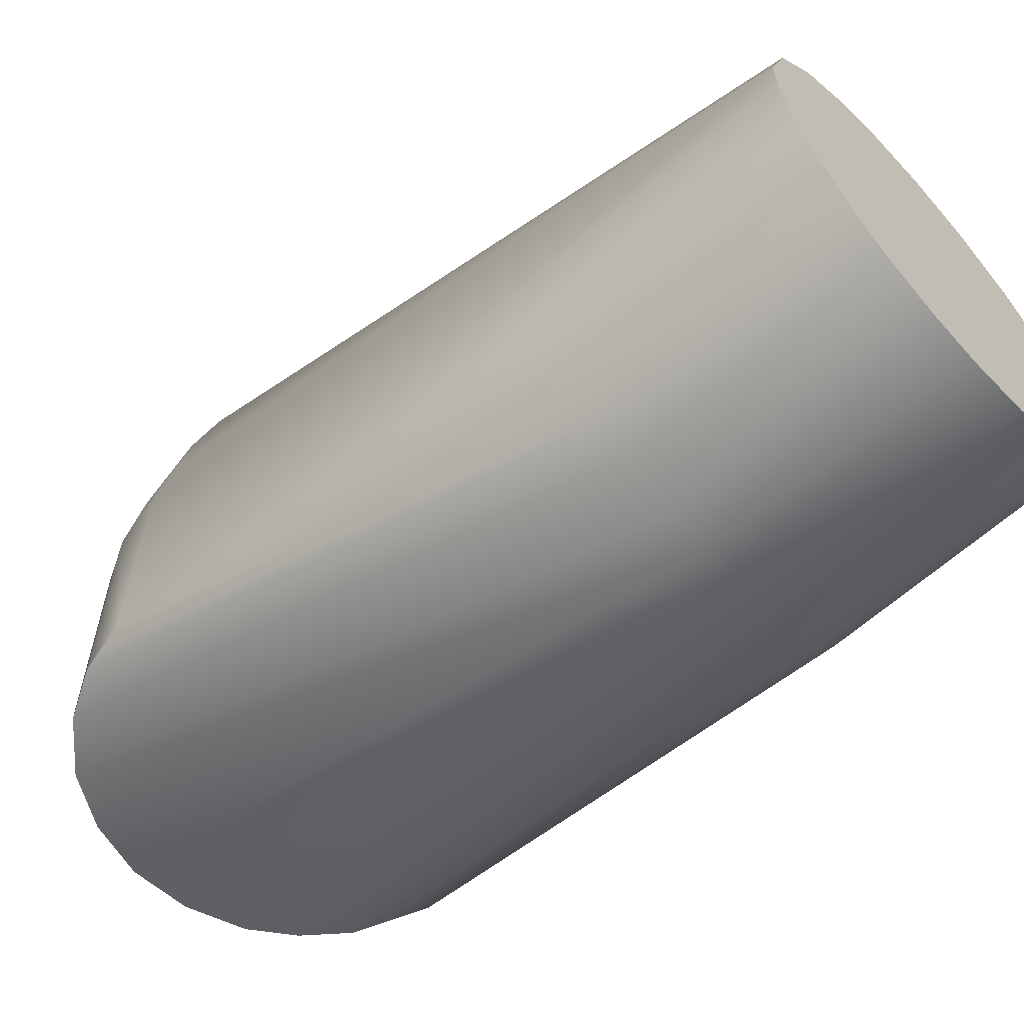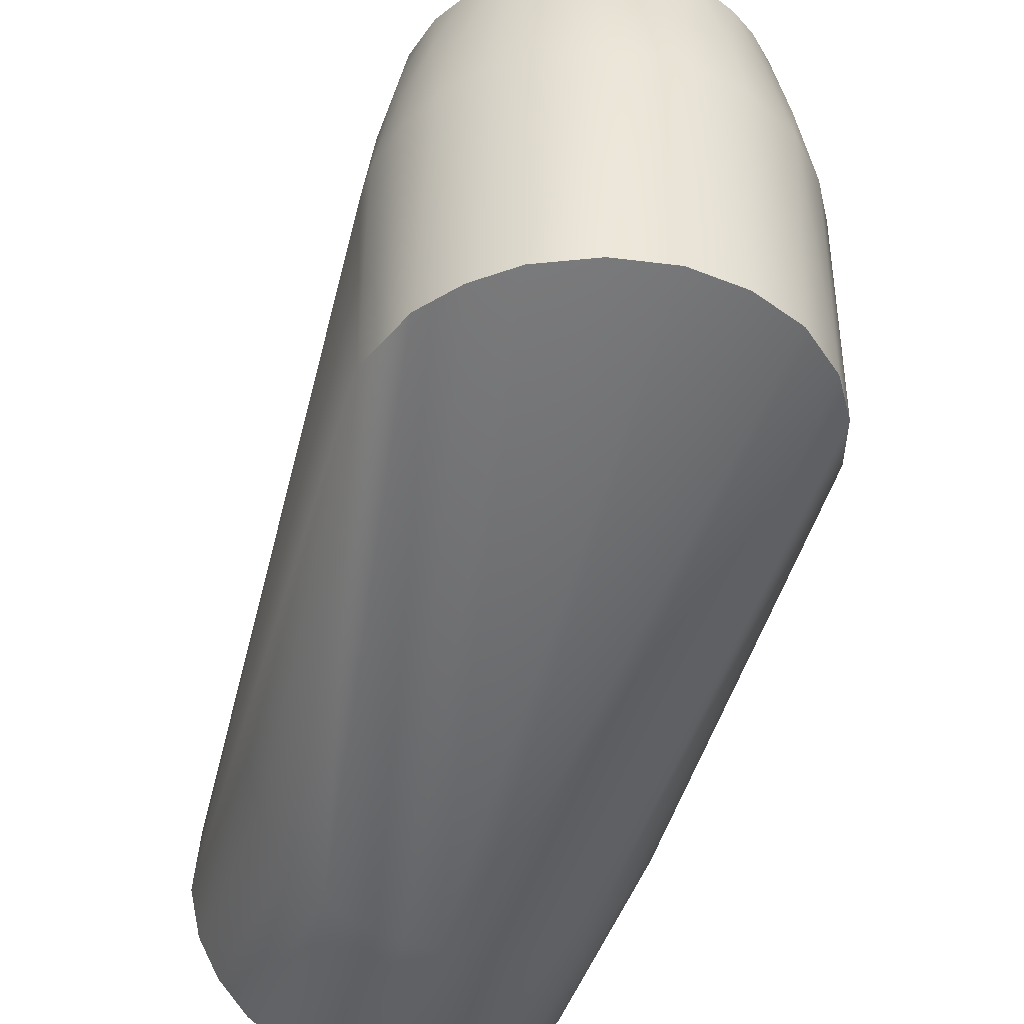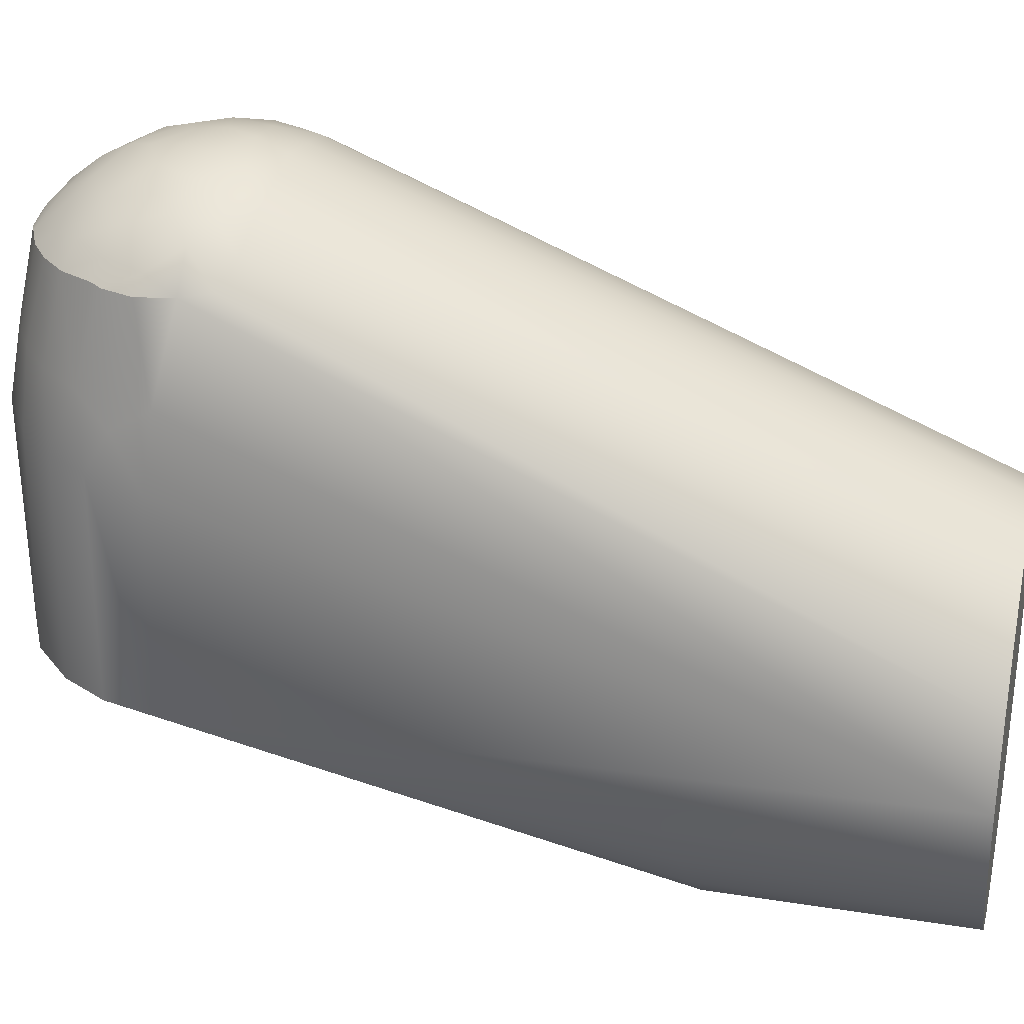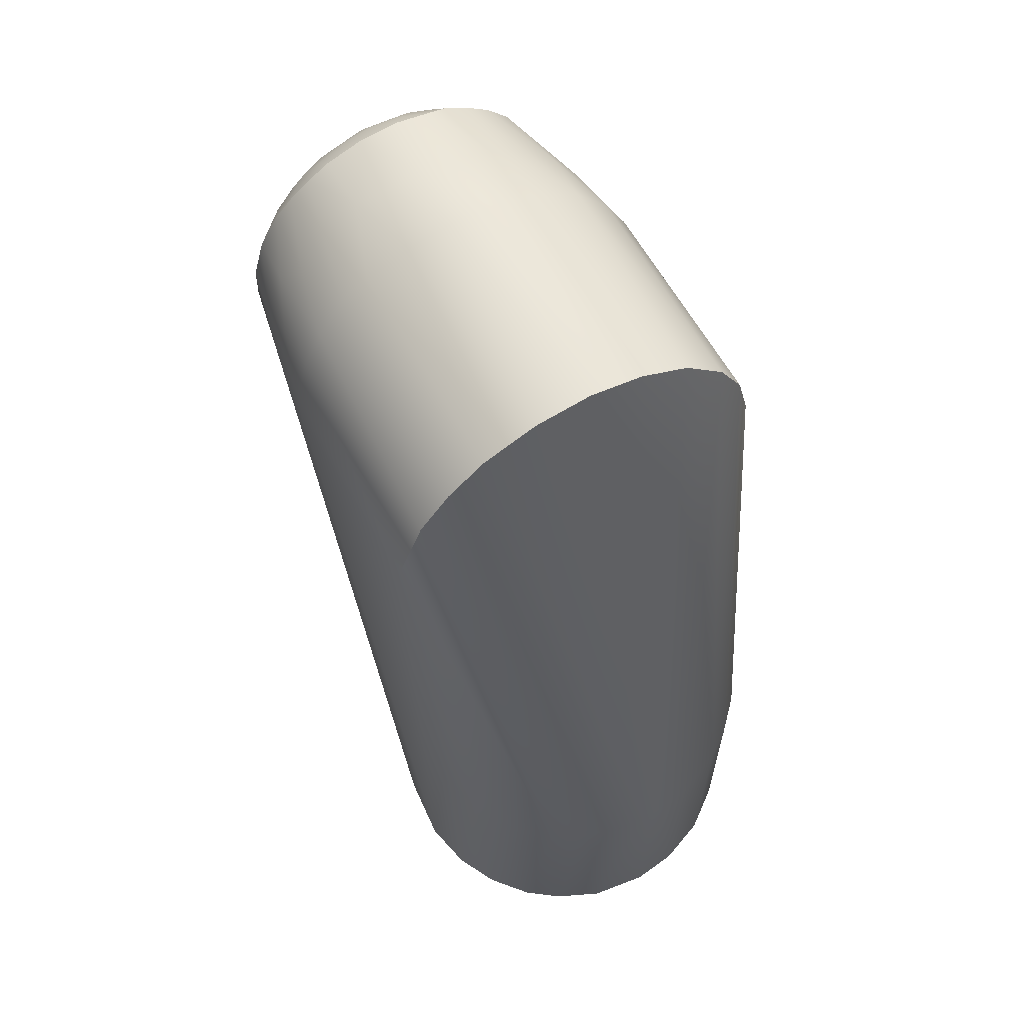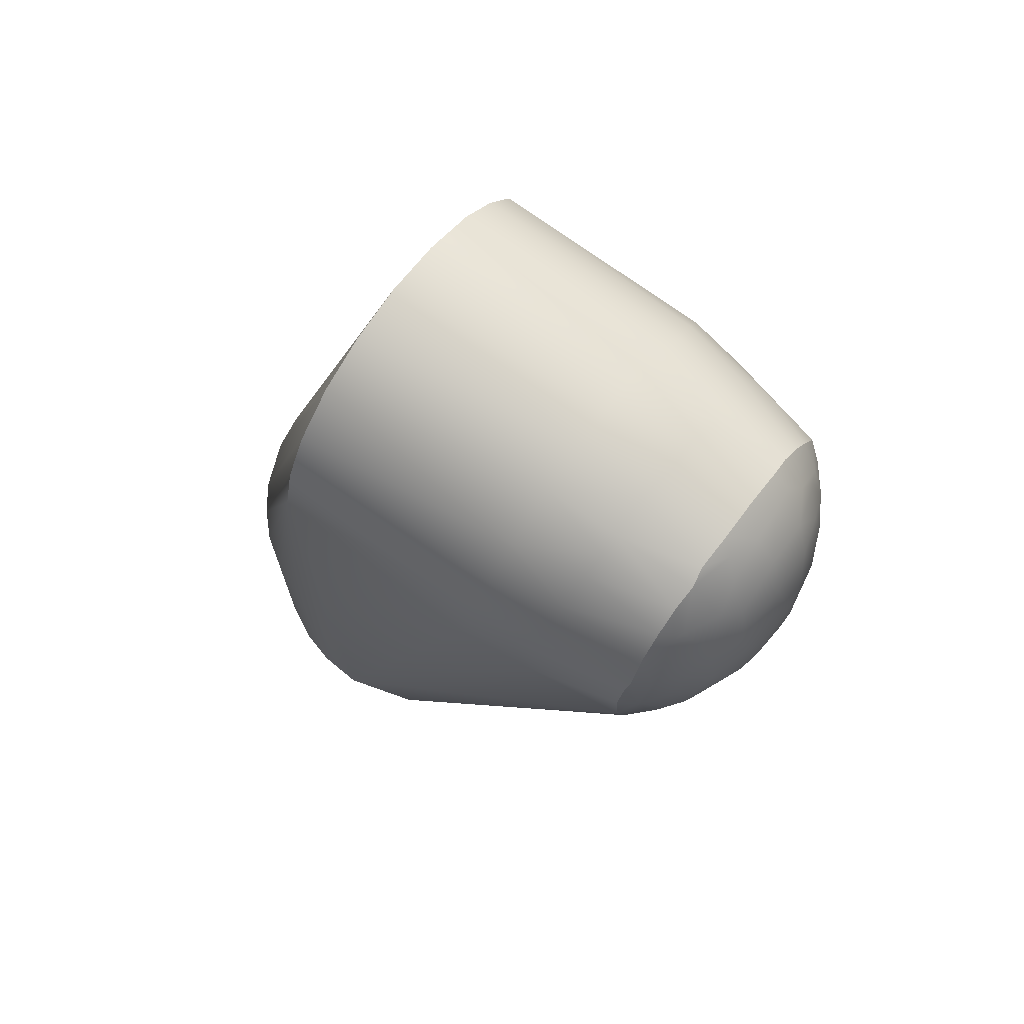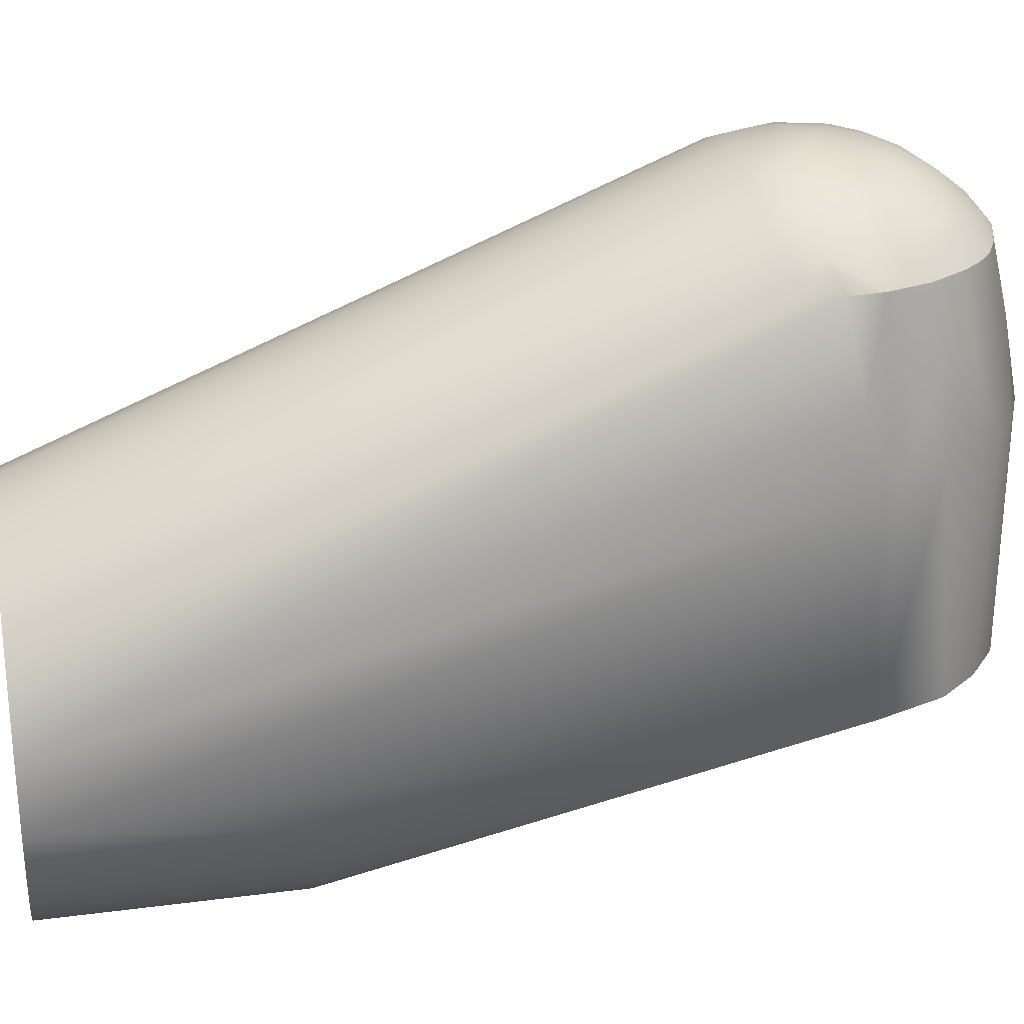
<metadata>
{"format":"obj","ext":"obj","renderer":"f3d","projection":"perspective","resolution":1024,"background":"white","views":[{"elev":-61.7,"azim":-47.8,"up":"+Z"},{"elev":-40.4,"azim":164.9,"up":"+Z"},{"elev":28.7,"azim":-76.3,"up":"+Z"},{"elev":62.8,"azim":150.8,"up":"+Y"},{"elev":71.9,"azim":-53.2,"up":"+Y"},{"elev":27.1,"azim":78.4,"up":"+Z"}]}
</metadata>
<code>
v 0.05478 0.008755 0.000695
v 0.05498 0.001797 0.06008
v 0.05494 -0.194 -0.005
v 0.05414 0.009444 0.06282
v 0.03105 -0.1261 -0.0455
v 0.0476 0.02803 0.00049
v 0.05024 0.02267 0.06324
v 0.02121 -0.1266 -0.05081
v 0.03995 -0.1245 -0.03793
v 0.04841 -0.1233 -0.02653
v -0.05188 -0.194 -0.0184
v -0.05001 -0.1217 -0.02326
v -0.04667 -0.194 -0.02942
v -0.04396 0.03329 0.00049
v -0.03615 0.04165 0.06448
v -0.0321 0.045 0.000508
v -0.01524 -0.01719 0.1251
v -0.02376 -0.194 0.04971
v -0.01058 -0.194 0.05415
v -0.02547 -0.0162 0.1214
v 0.0307 -0.01609 0.1185
v 0.02184 -0.194 0.05069
v 0.03695 -0.194 0.04109
v 0.01609 0.05276 0.06414
v 0.0286 0.04727 0.0005
v 0.01356 0.05344 0.000497
v 0.02872 0.04702 0.06477
v 0.003512 -0.1256 -0.05488
v 0.01145 -0.1261 -0.05379
v -0.01387 -0.1264 -0.05334
v 0.03908 0.03879 0.000497
v -0.04394 -0.0118 0.1086
v -0.04623 -0.003653 0.1076
v -0.04874 -0.194 0.02596
v -0.05483 0.006423 0.000592
v -0.05345 -0.1181 -0.01317
v -0.05515 -0.194 0.005101
v -0.05452 -0.194 -0.008187
v -0.03583 -0.1258 -0.04183
v -0.05118 0.02056 0.000499
v -0.00343 -0.1258 -0.05488
v -0.01791 0.05212 0.000504
v -0.02142 0.05091 0.06456
v -0.007769 0.0545 0.0645
v -0.00246 0.05522 0.000493
v -0.05123 0.02037 0.06275
v 0.0534 -0.1187 -0.01352
v 0.000752 -0.007417 0.1291
v -0.003484 -0.01673 0.1271
v 0.006265 -0.01824 0.1264
v 0.005598 -0.194 0.0549
v 0.03792 -0.01474 0.1136
v 0.04628 -0.003001 0.1075
v 0.04778 -0.194 0.02747
v 0.05343 -0.194 0.01361
v 0.04461 -0.01173 0.1079
v -0.01005 -0.001108 0.1287
v -0.006886 0.007743 0.1286
v -0.01504 0.0114 0.1266
v -0.03666 -0.01521 0.1146
v 0.0446 0.03225 0.06399
v 0.05179 0.00163 0.08157
v 0.04945 0.01737 0.07902
v 0.02829 -0.194 -0.04725
v 0.04582 -0.194 -0.03059
v 0.03732 -0.194 -0.04057
v -0.05178 0.002211 0.08171
v -0.05492 0.004632 0.06106
v -0.03743 -0.194 0.04067
v -0.02768 -0.1262 -0.04767
v -0.04521 0.03145 0.06346
v -0.03959 0.03335 0.08314
v -0.008551 0.0509 0.0846
v -0.01979 0.04747 0.08511
v -0.01302 0.04481 0.1071
v -0.02522 0.04487 0.08475
v -0.03132 0.04095 0.08398
v 0.003379 0.05501 0.06444
v 0.05176 -0.194 -0.01909
v 0.01905 -0.01723 0.1239
v -0.01413 -0.009581 0.1272
v 0.02982 -0.008664 0.1209
v 0.02407 -0.004086 0.1245
v 0.003973 0.000518 0.1295
v -0.02089 -0.000462 0.1258
v -0.01298 -0.194 -0.05359
v -4.3e-05 -0.194 -0.0551
v 0.03649 0.04113 0.06552
v -0.04306 -0.1238 -0.03432
v 0.009017 0.01268 0.1276
v 0.002612 0.008569 0.1289
v 0.01186 -0.008311 0.1278
v 0.01377 0.02045 0.1244
v 0.01762 0.004251 0.1268
v 0.02603 0.009702 0.1227
v 0.04593 0.006738 0.1077
v 0.0393 -0.005929 0.1146
v 0.03638 0.003278 0.1173
v -0.02556 0.00795 0.1233
v -0.02369 0.02153 0.1204
v -0.0323 0.01581 0.1176
v -0.004348 0.01711 0.1269
v -0.01442 0.01993 0.1243
v 0.04861 0.01015 0.09332
v -0.04625 0.006992 0.1068
v -0.04276 0.005394 0.1113
v -0.02675 -0.194 -0.04829
v 0.01602 -0.194 -0.05288
v -0.05142 0.01327 0.07476
v -0.04653 0.02305 0.08221
v -0.03748 0.02755 0.1073
v -0.04253 0.01827 0.1077
v -0.02667 0.03248 0.1124
v -0.03116 0.0344 0.1074
v 0.00197 0.0512 0.08669
v -0.04407 0.01544 0.1071
v 0.00031 0.02352 0.1248
v 0.03311 0.01372 0.1177
v -0.03028 0.002256 0.1213
v -0.0362 0.007314 0.1168
v -0.03135 -0.008962 0.12
v -0.03812 -0.194 -0.03978
v 0.04385 0.02396 0.09185
v 0.03996 0.03257 0.08404
v -0.01788 0.04261 0.108
v -0.005822 0.04306 0.111
v -0.009527 0.03762 0.1153
v -0.01716 0.03236 0.1171
v -0.02446 0.0395 0.1075
v -0.03876 0.01663 0.1122
v -0.03208 0.02571 0.1133
v 0.01699 0.02874 0.1195
v 0.003126 0.03257 0.12
v -0.002764 0.04632 0.1074
v 0.01145 0.05006 0.08565
v 0.04247 0.01875 0.1077
v 0.03658 0.0285 0.1075
v 0.03415 0.02247 0.1135
v -0.03745 -0.003133 0.1164
v 0.002943 0.0405 0.1138
v -0.01179 0.0287 0.121
v 0.01203 0.03945 0.1132
v 0.02044 0.03722 0.1119
v 0.008742 0.04568 0.1073
v 0.02775 0.02529 0.1163
v 0.02425 0.01912 0.121
v 0.0394 0.01564 0.112
v 0.02 0.04674 0.08811
v 0.02604 0.0387 0.1069
v 0.01966 0.0421 0.1073
v 0.02491 0.03137 0.1144
v 0.03173 0.03403 0.1071
v 0.05494 -0.194 -0.005
v 0.0476 0.02803 0.00049
v -0.05188 -0.194 -0.0184
v -0.04667 -0.194 -0.02942
v -0.04396 0.03329 0.00049
v -0.0321 0.045 0.000508
v -0.02376 -0.194 0.04971
v -0.01058 -0.194 0.05415
v 0.02184 -0.194 0.05069
v 0.03695 -0.194 0.04109
v 0.0286 0.04727 0.0005
v 0.01356 0.05344 0.000497
v 0.03908 0.03879 0.000497
v -0.04874 -0.194 0.02596
v -0.05515 -0.194 0.005101
v -0.05452 -0.194 -0.008187
v -0.05118 0.02056 0.000499
v -0.01791 0.05212 0.000504
v -0.00246 0.05522 0.000493
v 0.005598 -0.194 0.0549
v 0.04778 -0.194 0.02747
v 0.05343 -0.194 0.01361
v 0.02829 -0.194 -0.04725
v 0.04582 -0.194 -0.03059
v 0.03732 -0.194 -0.04057
v -0.03743 -0.194 0.04067
v -0.01302 0.04481 0.1071
v 0.05176 -0.194 -0.01909
v -0.01298 -0.194 -0.05359
v -4.3e-05 -0.194 -0.0551
v 0.04593 0.006738 0.1077
v -0.04625 0.006992 0.1068
v -0.02675 -0.194 -0.04829
v 0.01602 -0.194 -0.05288
v -0.03748 0.02755 0.1073
v -0.04253 0.01827 0.1077
v -0.03116 0.0344 0.1074
v -0.04407 0.01544 0.1071
v -0.03812 -0.194 -0.03978
v -0.01788 0.04261 0.108
v -0.02446 0.0395 0.1075
v -0.002764 0.04632 0.1074
v 0.04247 0.01875 0.1077
v 0.03658 0.0285 0.1075
v 0.008742 0.04568 0.1073
v 0.02604 0.0387 0.1069
v 0.01966 0.0421 0.1073
v 0.03173 0.03403 0.1071
f 1 2 153
f 1 4 2
f 5 154 1
f 6 7 1
f 5 8 154
f 9 1 10
f 155 12 156
f 157 15 158
f 17 159 160
f 20 159 17
f 21 161 162
f 24 163 164
f 163 24 27
f 28 25 29
f 28 26 25
f 16 30 14
f 8 165 154
f 29 165 8
f 29 25 165
f 7 4 1
f 5 1 9
f 32 33 166
f 35 12 36
f 167 35 168
f 39 35 169
f 16 41 30
f 170 41 16
f 158 43 42
f 44 42 43
f 44 171 42
f 46 40 35
f 153 47 1
f 48 49 50
f 49 172 50
f 49 160 172
f 52 21 162
f 53 173 174
f 53 56 173
f 52 162 56
f 57 58 59
f 159 20 60
f 28 45 26
f 7 6 61
f 2 4 62
f 4 7 63
f 8 5 175
f 9 176 177
f 10 176 9
f 177 5 9
f 33 67 167
f 67 68 167
f 36 155 168
f 32 178 60
f 36 12 155
f 168 35 36
f 68 35 167
f 70 39 169
f 15 71 72
f 41 170 45
f 41 45 28
f 73 43 74
f 73 74 179
f 76 43 15
f 15 77 76
f 43 158 15
f 78 164 171
f 78 24 164
f 180 47 153
f 1 47 10
f 80 172 161
f 80 50 172
f 81 49 48
f 82 83 80
f 21 80 161
f 56 162 173
f 174 153 2
f 2 62 174
f 84 57 48
f 57 81 48
f 33 167 166
f 85 57 59
f 178 159 60
f 181 41 182
f 53 174 62
f 31 61 6
f 61 31 88
f 31 163 88
f 32 166 178
f 35 39 89
f 157 71 15
f 44 78 171
f 180 10 47
f 90 91 84
f 49 17 160
f 92 48 50
f 49 81 17
f 93 94 95
f 80 21 82
f 183 97 53
f 183 98 97
f 99 100 101
f 81 57 85
f 102 103 59
f 90 94 93
f 85 59 99
f 41 28 182
f 62 96 53
f 62 104 96
f 5 177 175
f 176 10 180
f 184 33 106
f 67 33 105
f 30 70 14
f 70 169 14
f 79 185 86
f 66 65 79
f 79 19 18
f 23 22 79
f 79 186 64
f 79 55 54
f 79 22 51
f 79 51 19
f 79 54 23
f 79 86 87
f 79 64 66
f 87 186 79
f 79 3 55
f 109 110 46
f 71 40 46
f 40 71 157
f 110 72 71
f 187 110 188
f 110 71 46
f 107 70 30
f 76 74 43
f 111 113 189
f 43 73 44
f 115 44 73
f 190 109 105
f 68 109 46
f 68 46 35
f 102 91 117
f 48 92 84
f 94 90 84
f 94 83 95
f 95 98 118
f 80 83 92
f 97 52 56
f 84 58 57
f 84 91 58
f 119 99 101
f 120 119 101
f 58 102 59
f 117 90 93
f 91 90 117
f 117 103 102
f 85 121 81
f 28 108 182
f 108 28 29
f 41 181 30
f 89 12 35
f 39 191 89
f 7 123 63
f 88 124 61
f 4 63 104
f 104 62 4
f 175 108 8
f 108 29 8
f 116 184 106
f 105 109 67
f 38 122 185
f 79 38 185
f 38 13 122
f 38 11 13
f 38 34 37
f 38 69 34
f 18 69 38
f 38 79 18
f 191 39 107
f 110 109 190
f 179 74 192
f 126 75 125
f 127 126 125
f 113 128 125
f 113 125 193
f 111 112 130
f 131 111 130
f 100 128 113
f 113 131 100
f 113 111 131
f 187 72 110
f 44 115 78
f 68 67 109
f 125 128 127
f 132 133 93
f 126 194 75
f 135 78 115
f 135 24 78
f 134 115 73
f 195 196 138
f 95 83 98
f 92 50 80
f 21 52 97
f 97 82 21
f 101 131 130
f 103 100 59
f 106 33 139
f 120 101 130
f 58 91 102
f 126 127 140
f 140 127 133
f 141 117 133
f 117 141 103
f 121 60 20
f 89 191 156
f 89 156 12
f 27 88 163
f 121 139 60
f 39 70 107
f 77 129 76
f 74 76 129
f 74 129 192
f 114 129 77
f 77 15 72
f 127 128 141
f 94 92 83
f 94 84 92
f 142 132 143
f 142 133 132
f 197 140 142
f 135 115 144
f 145 146 118
f 118 138 145
f 95 118 146
f 93 95 146
f 195 138 147
f 53 97 56
f 97 98 82
f 82 98 83
f 188 110 190
f 106 139 120
f 99 59 100
f 100 141 128
f 141 133 127
f 20 81 121
f 20 17 81
f 148 198 27
f 124 123 61
f 7 61 123
f 60 139 32
f 139 33 32
f 107 30 181
f 193 189 113
f 72 114 77
f 72 187 114
f 140 194 126
f 134 73 179
f 199 197 142
f 199 142 143
f 150 198 148
f 136 123 137
f 151 143 132
f 124 137 123
f 151 138 196
f 106 112 116
f 141 100 103
f 120 139 119
f 121 119 139
f 119 121 85
f 99 119 85
f 117 93 133
f 63 136 104
f 123 136 63
f 194 140 197
f 115 134 144
f 136 96 104
f 145 138 151
f 132 93 146
f 200 137 124
f 183 195 147
f 147 138 118
f 106 130 112
f 130 106 120
f 101 100 131
f 142 140 133
f 88 198 200
f 88 27 198
f 24 148 27
f 152 151 196
f 199 143 149
f 148 24 135
f 144 150 148
f 132 145 151
f 132 146 145
f 200 124 88
f 98 183 147
f 98 147 118
f 143 151 149
f 151 152 149
f 148 135 144

</code>
